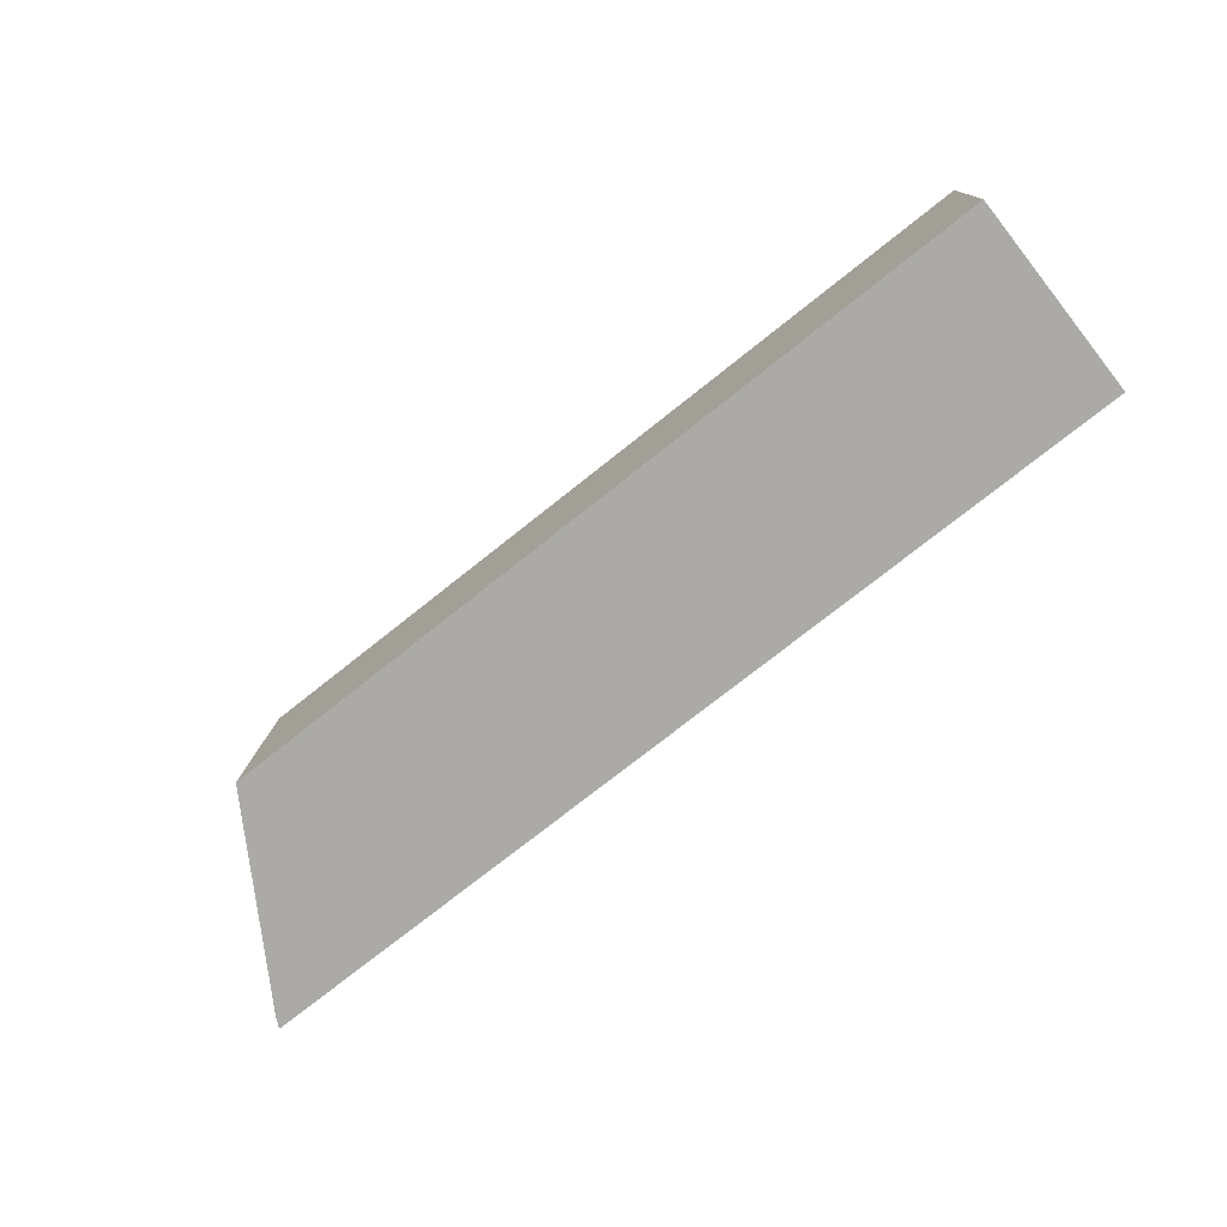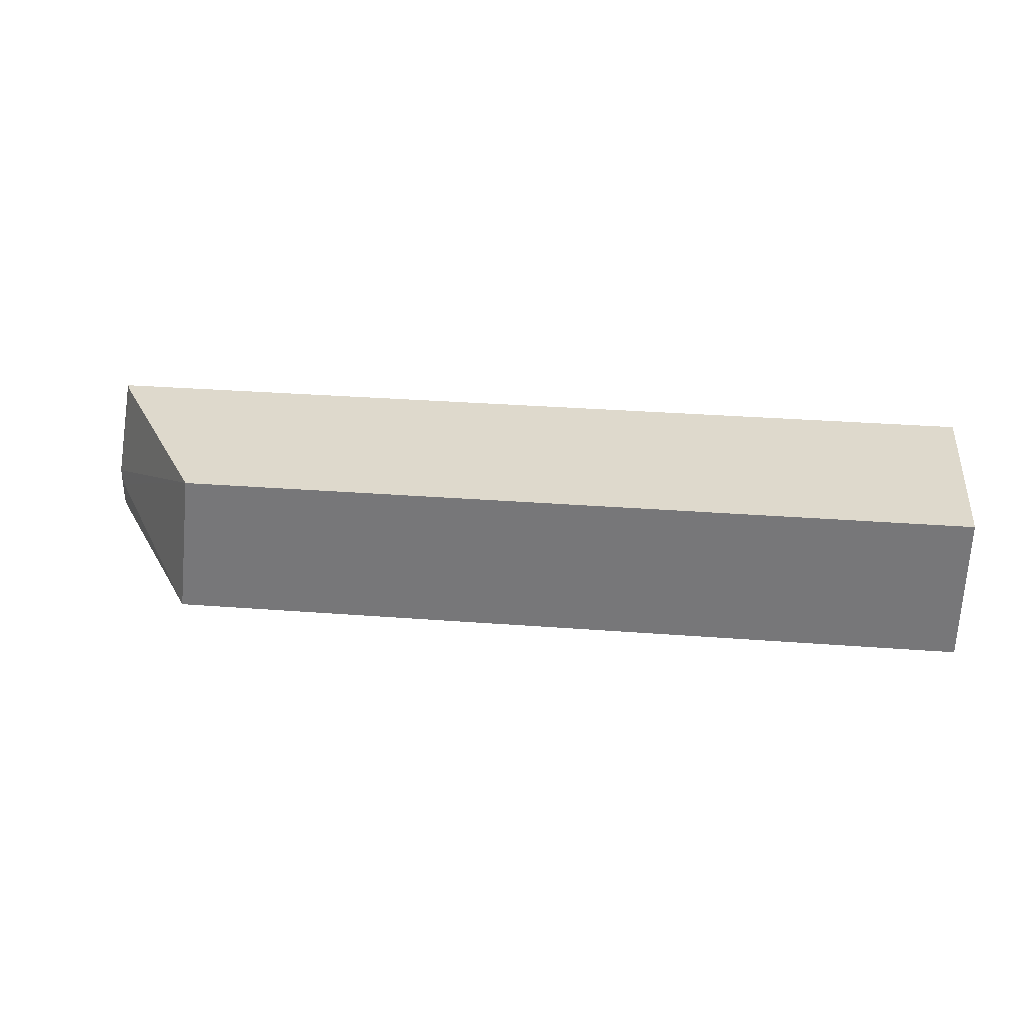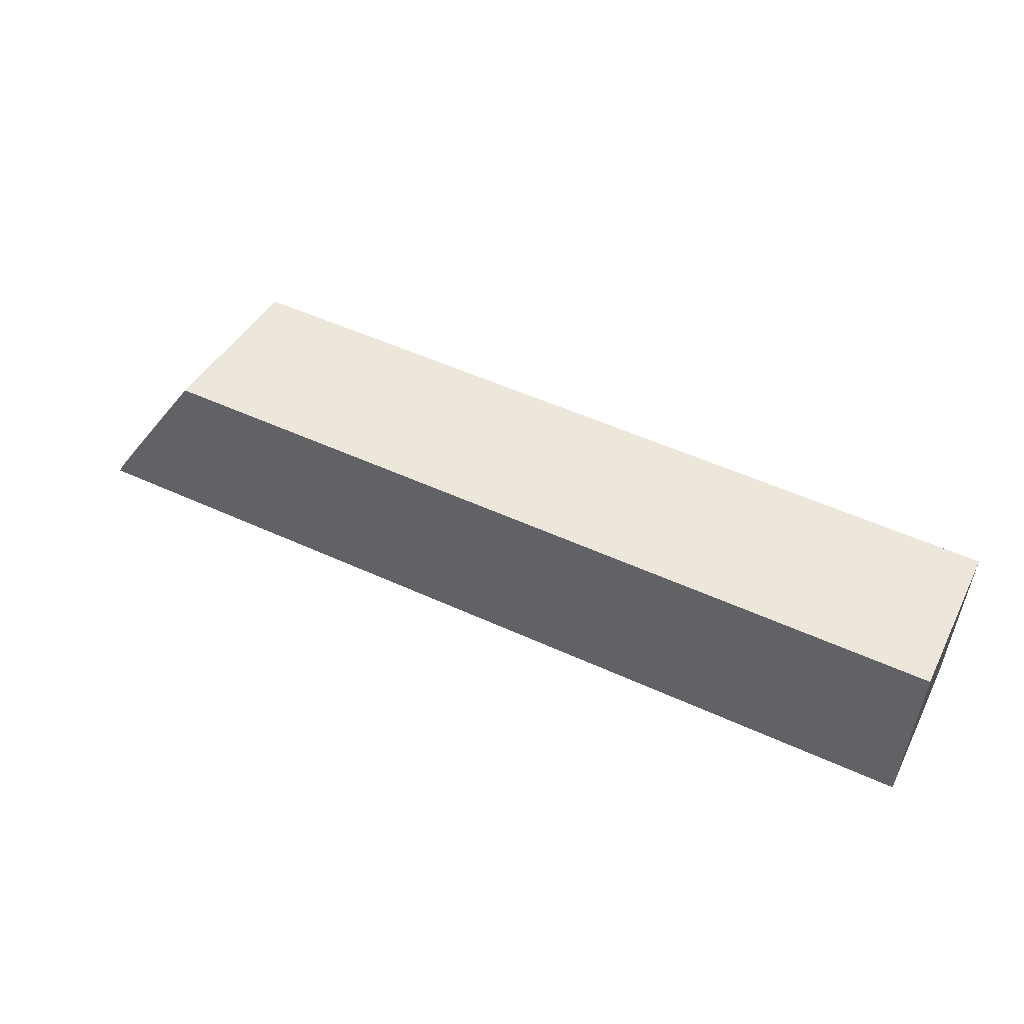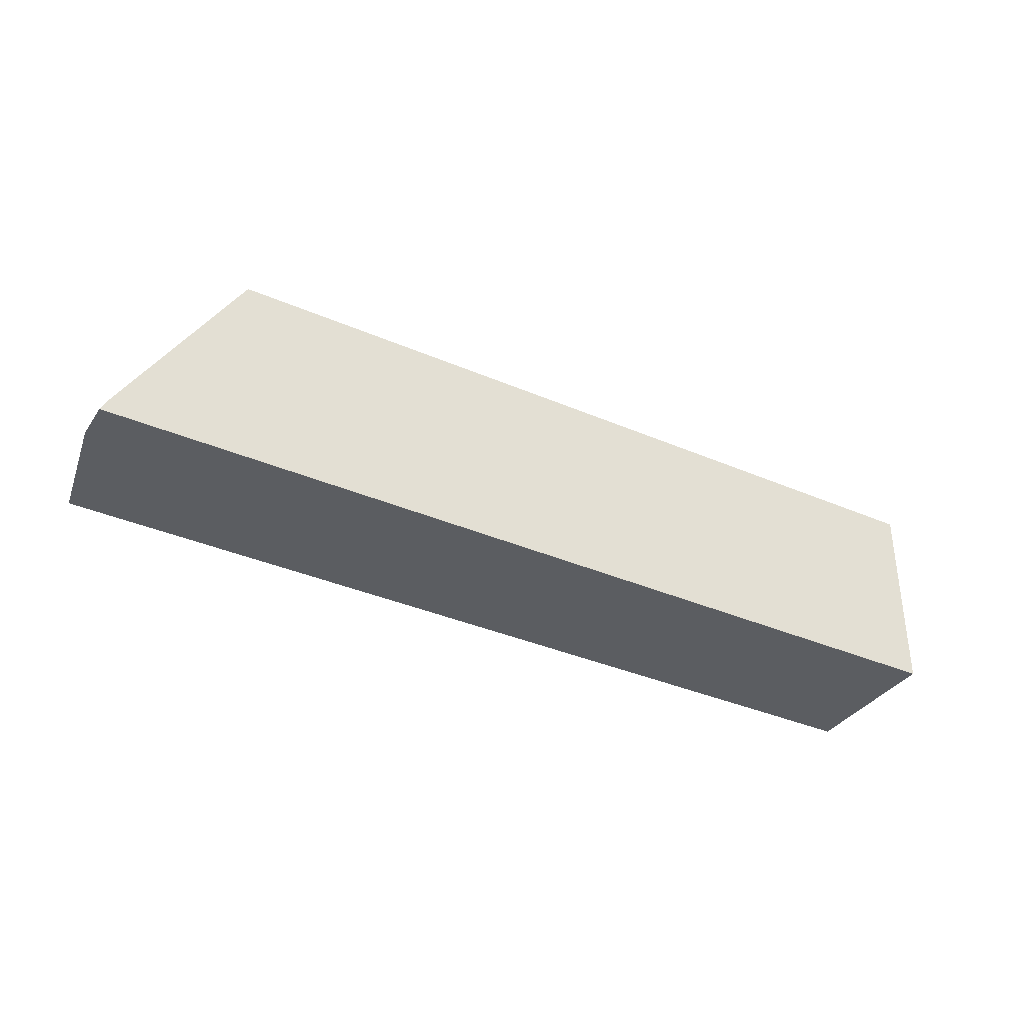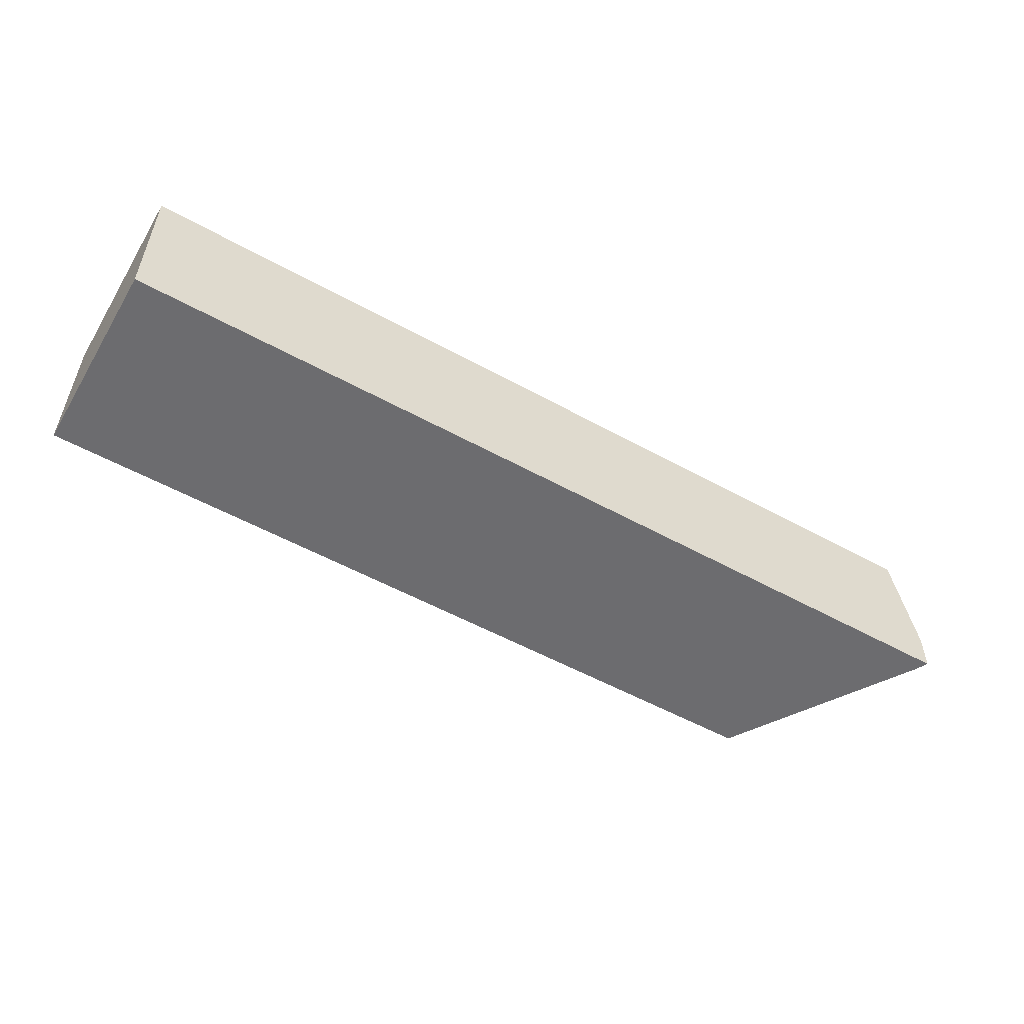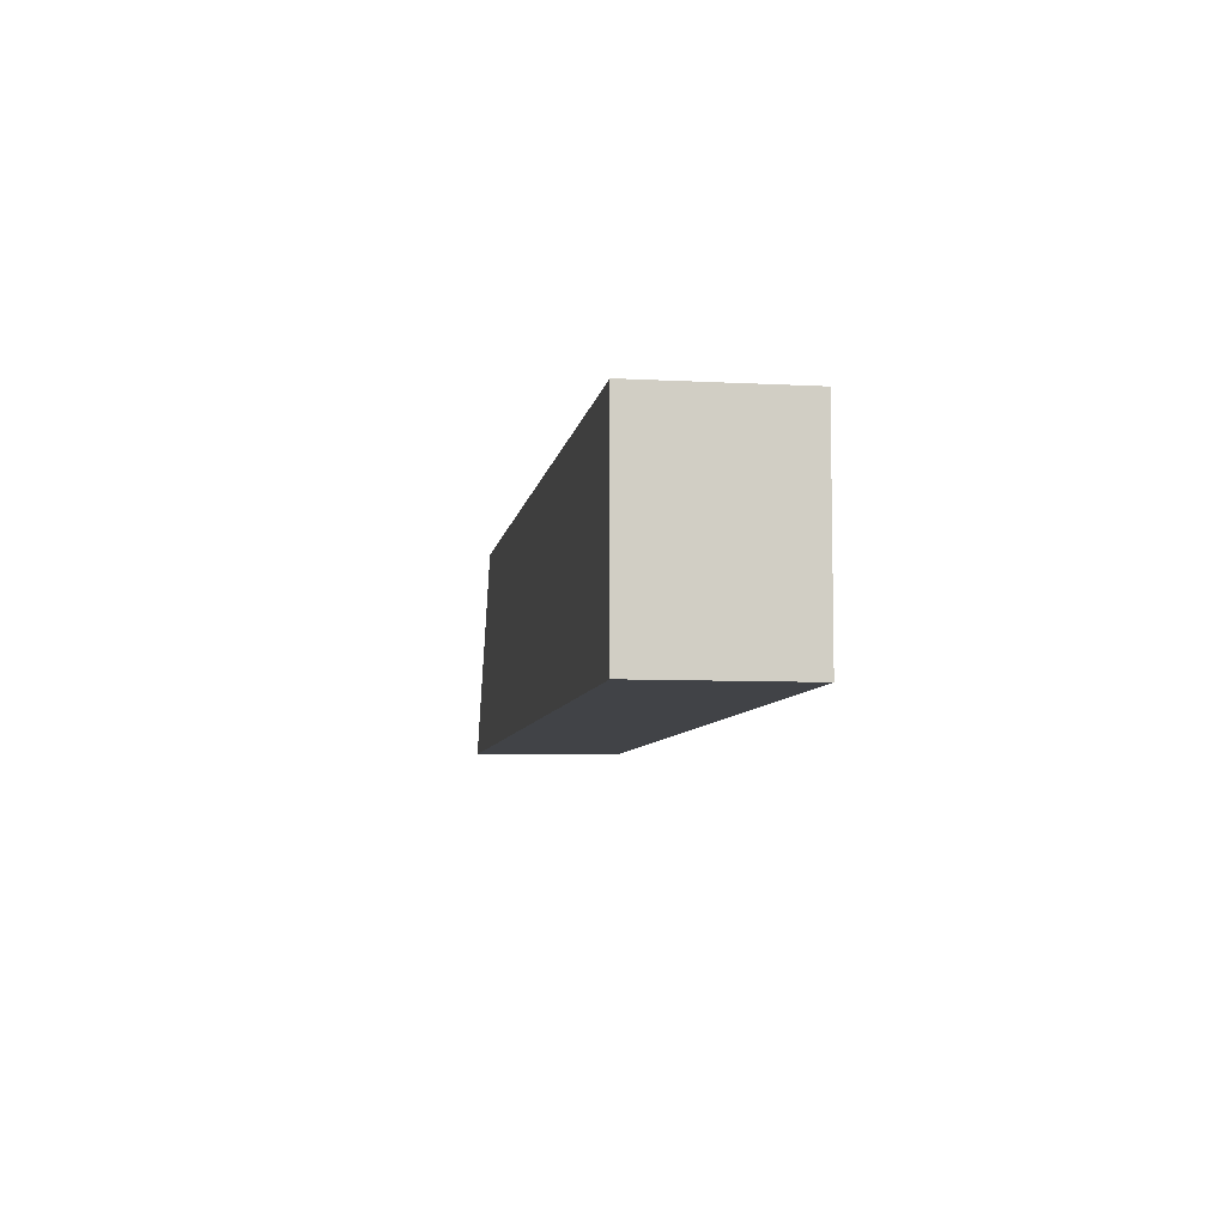
<metadata>
{"format":"obj","ext":"obj","renderer":"f3d","projection":"perspective","resolution":1024,"background":"white","views":[{"elev":-75.7,"azim":-141.6,"up":"+Z"},{"elev":31.9,"azim":-173.9,"up":"+Z"},{"elev":52.8,"azim":-153.9,"up":"+Y"},{"elev":-35.8,"azim":150.3,"up":"+Y"},{"elev":-53.8,"azim":-30.5,"up":"+Z"},{"elev":-6.9,"azim":-99.0,"up":"+Y"}]}
</metadata>
<code>
v -0.1835 0.3942 -0.03757
v -0.1835 0.5498 -0.03757
v -0.1835 0.3942 -0.1544
v 0.5178 0.3942 -0.03757
v -0.1835 0.5498 -0.1544
v 0.4248 0.5498 -0.03757
v 0.5345 0.3942 -0.1544
v 0.5345 0.3942 -0.1239
v 0.5138 0.4024 -0.03757
v 0.4394 0.5498 -0.1544
v 0.5301 0.4029 -0.1325
v 0.5301 0.4029 -0.1544
f 3 10 12
f 10 11 12
f 7 12 11
f 6 11 10
f 6 8 11
f 6 9 8
f 4 8 9
f 3 12 7
f 3 5 10
f 7 11 8
f 2 6 10
f 1 6 2
f 1 9 6
f 1 4 9
f 1 8 4
f 1 7 8
f 1 3 7
f 1 5 3
f 1 2 5
f 2 10 5

</code>
